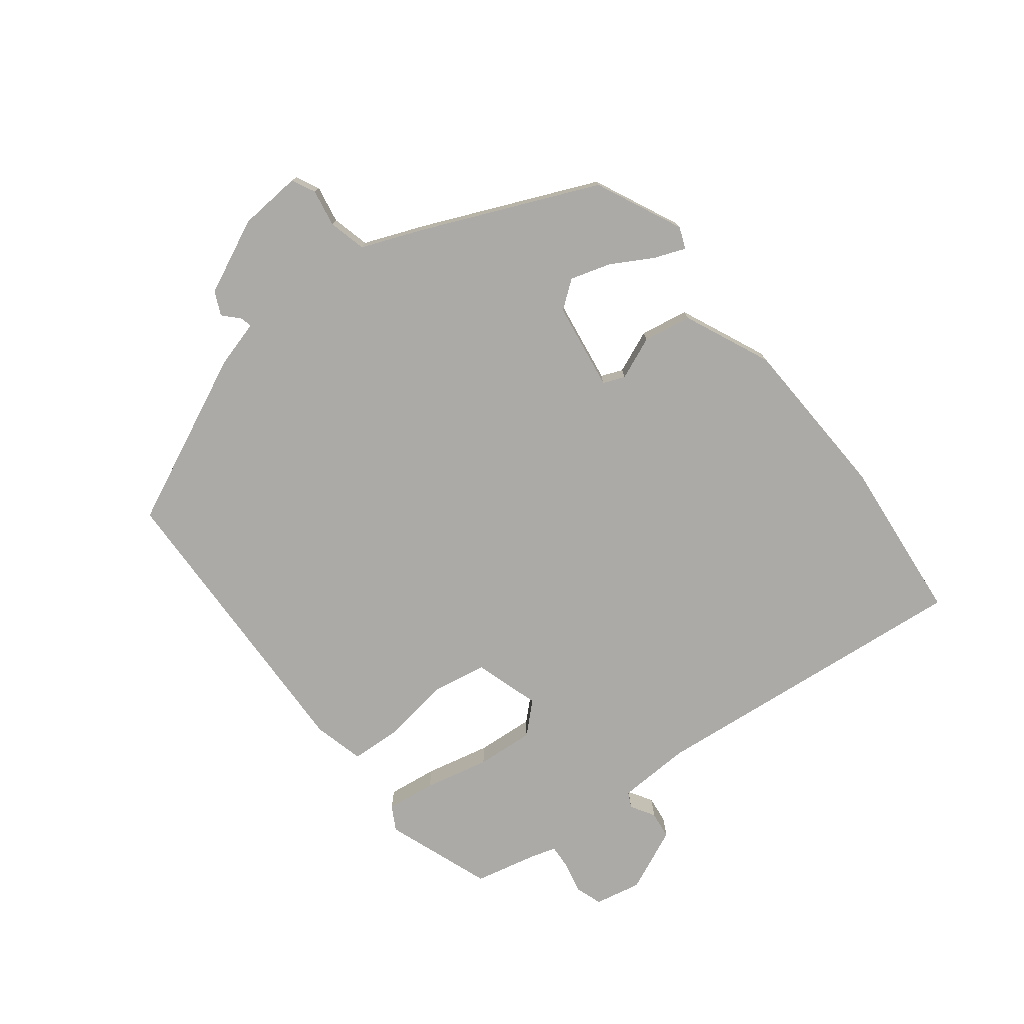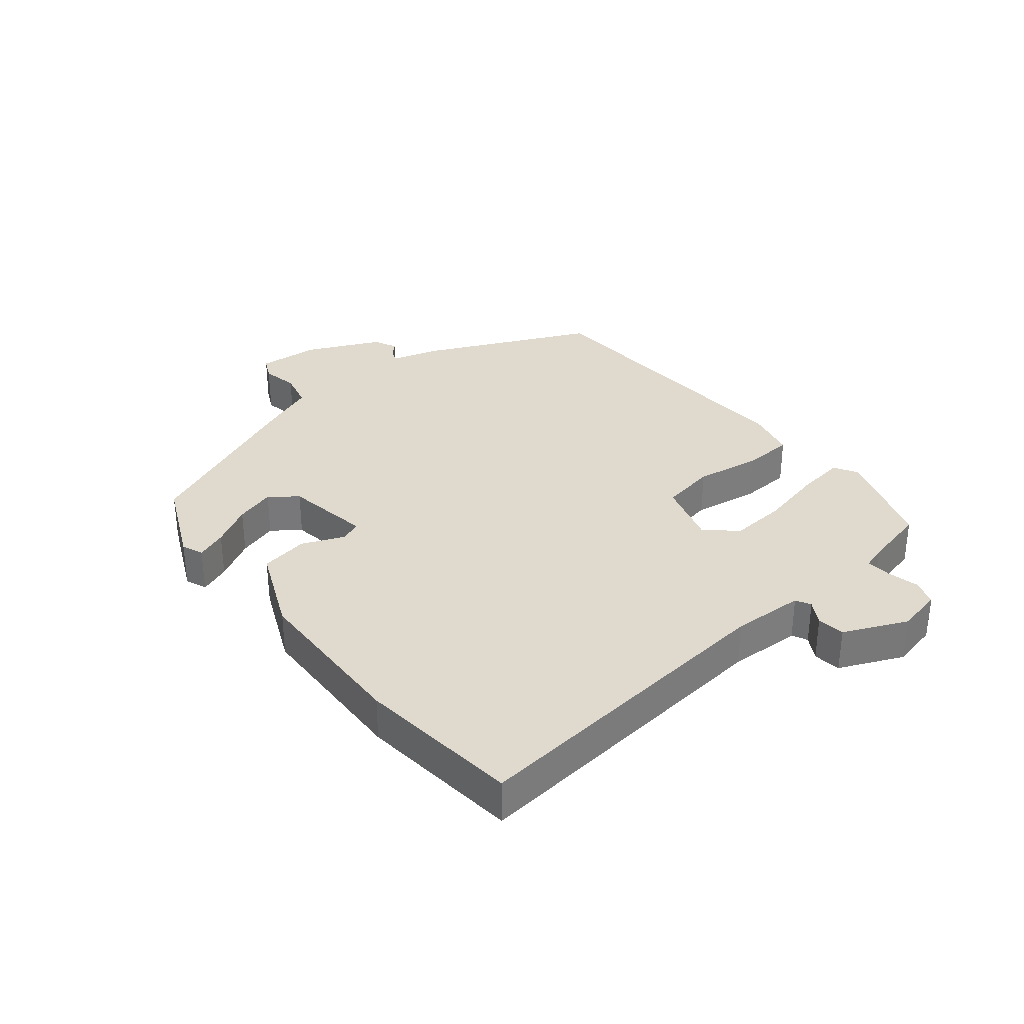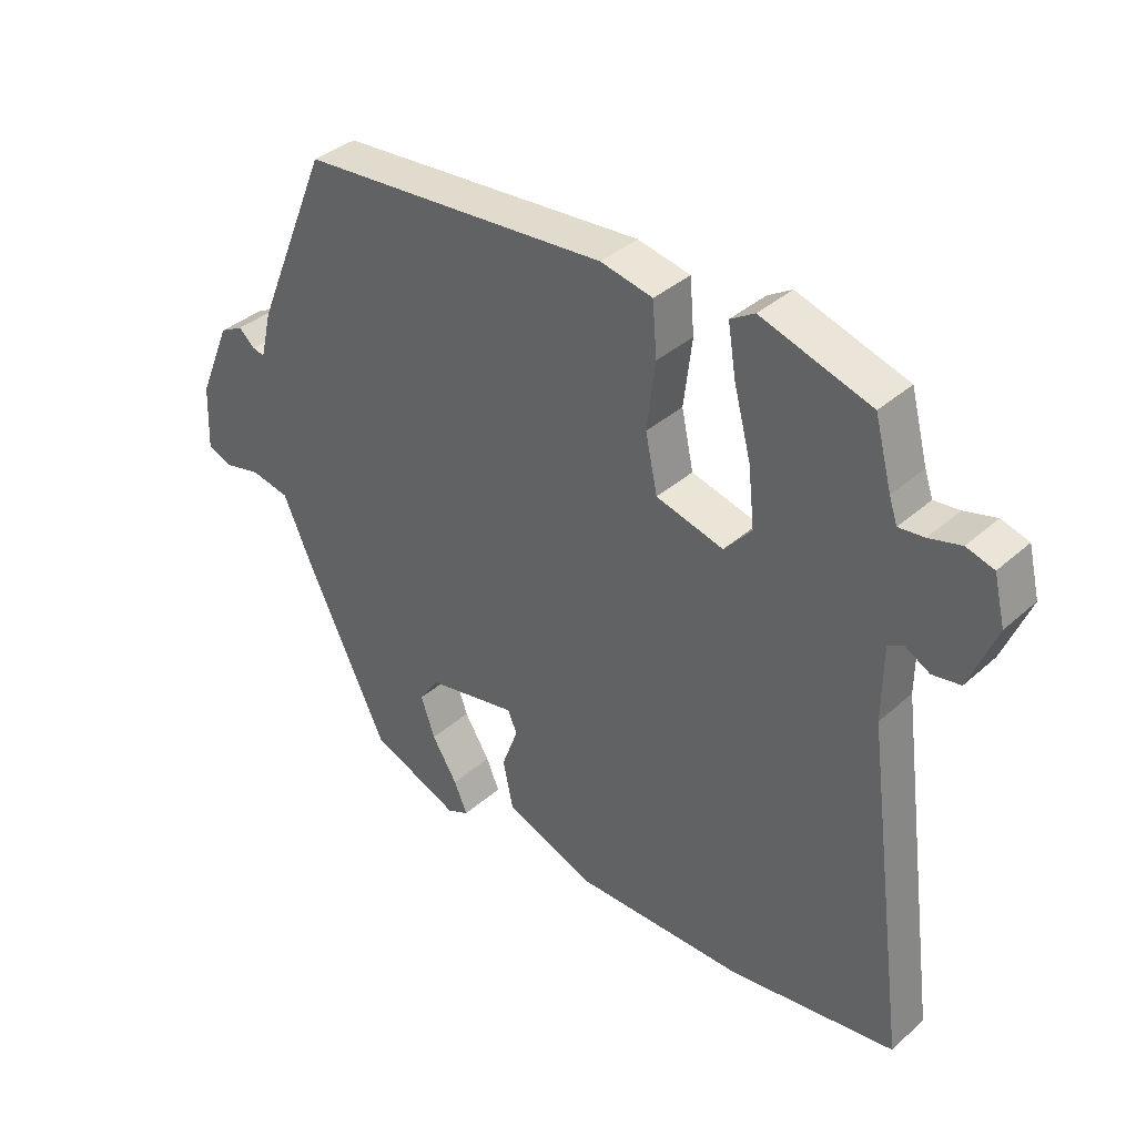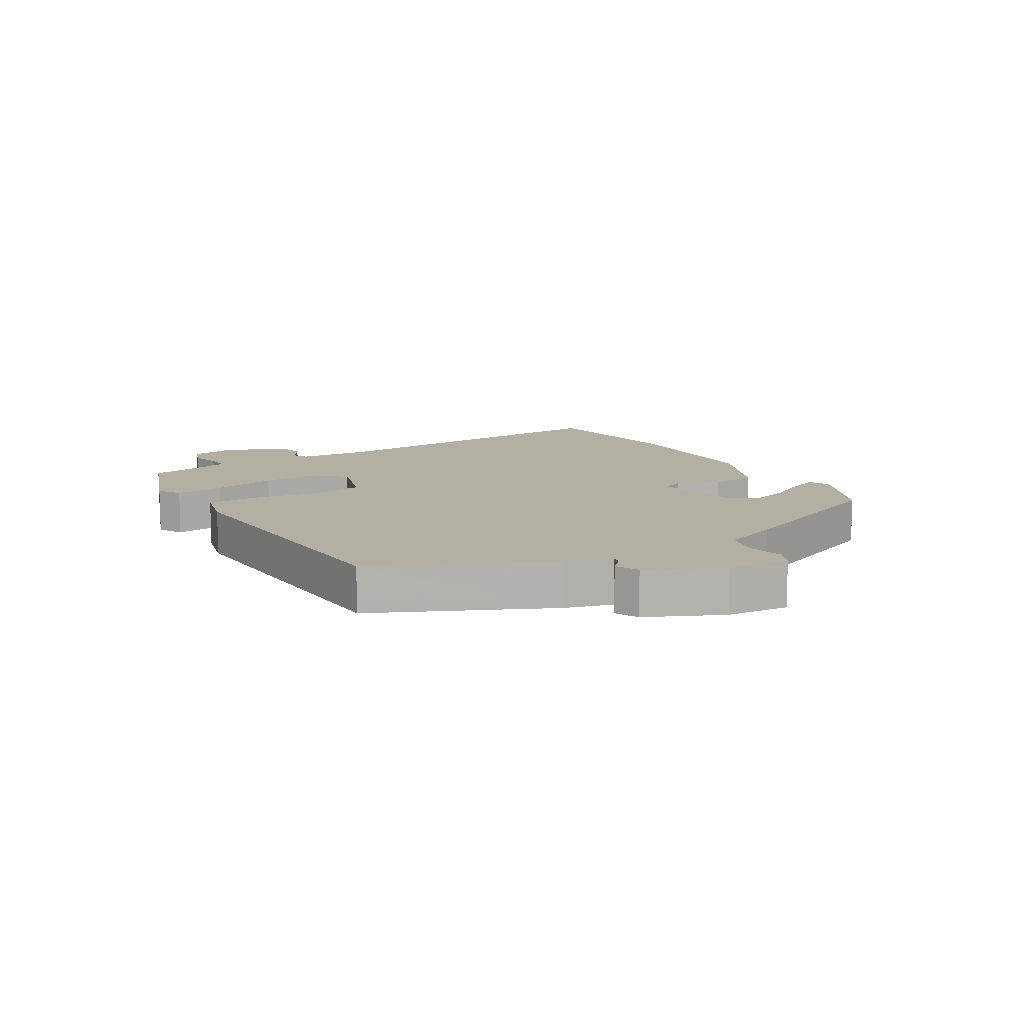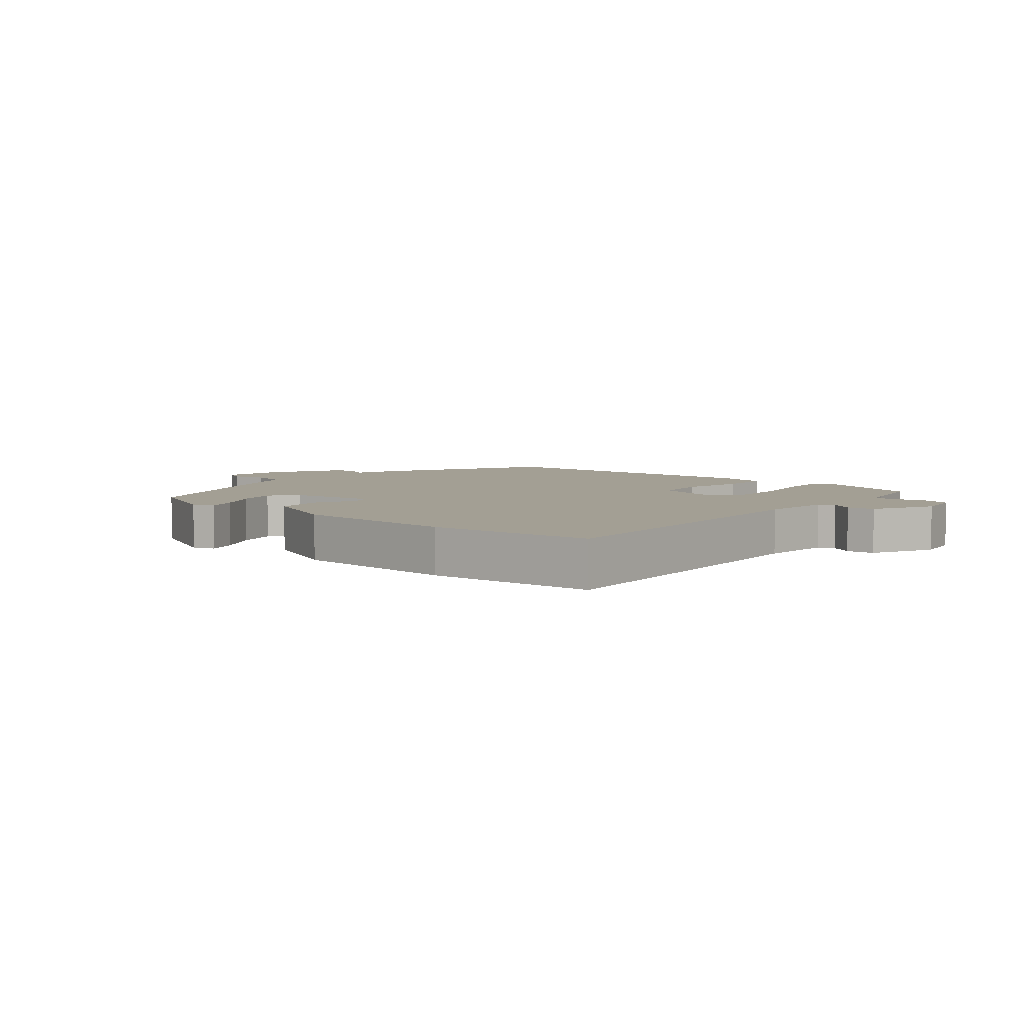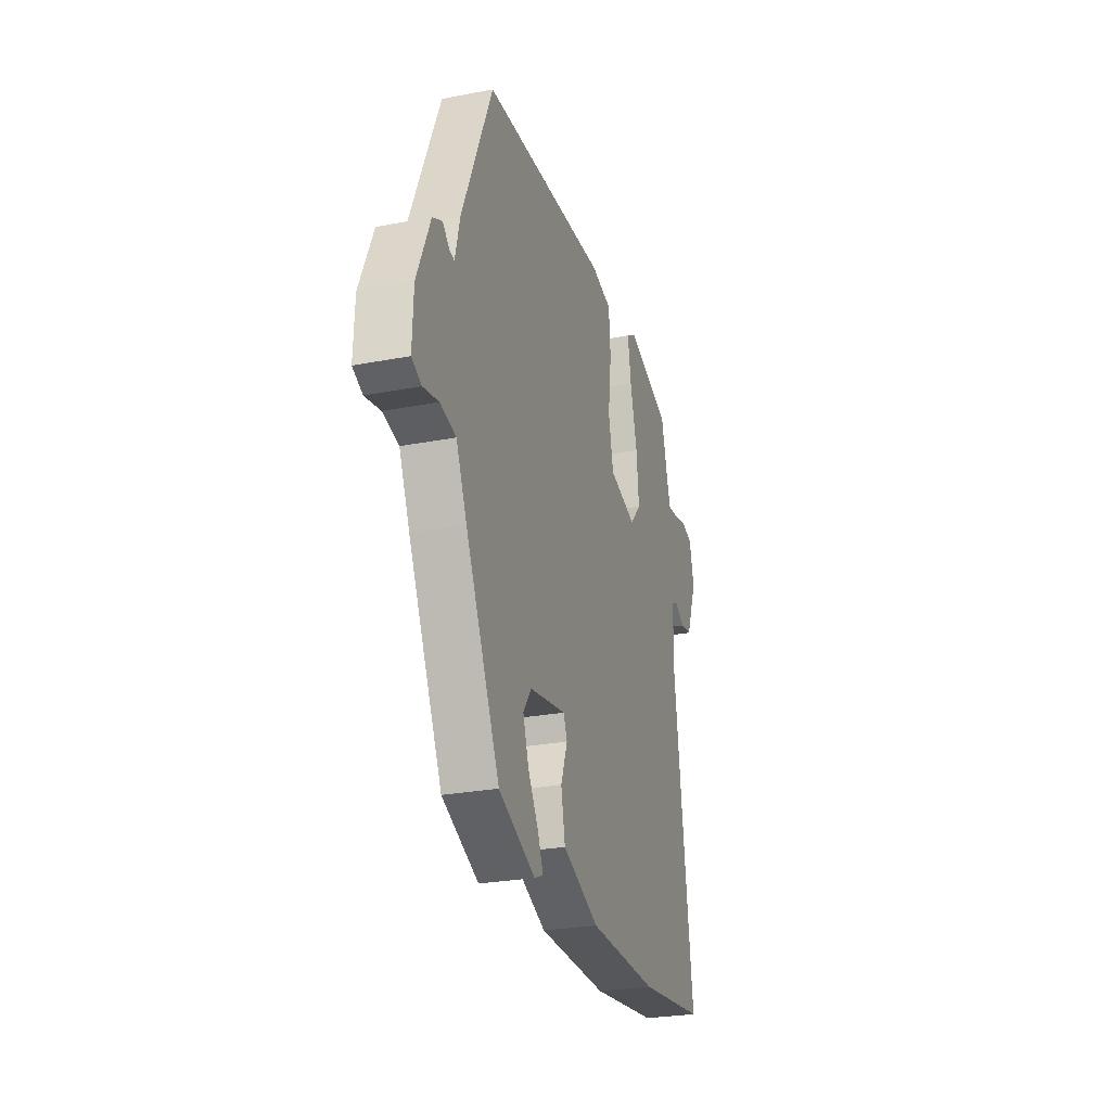
<metadata>
{"format":"obj","ext":"obj","renderer":"f3d","projection":"perspective","resolution":1024,"background":"white","views":[{"elev":-76.0,"azim":129.8,"up":"+Y"},{"elev":32.6,"azim":-127.4,"up":"+Y"},{"elev":36.9,"azim":-138.7,"up":"+Z"},{"elev":11.1,"azim":61.1,"up":"+Y"},{"elev":5.4,"azim":-136.3,"up":"+Y"},{"elev":-27.0,"azim":106.6,"up":"+Z"}]}
</metadata>
<code>
v 0.344 0.07 -0.487
v 0.203 0.07 -0.547
v 0.169 0.07 -0.532
v 0.19 0.07 -0.483
v 0.23 0.07 -0.418
v 0.252 0.07 -0.354
v 0.22 0.07 -0.309
v 0.08 0.07 -0.283
v 0.065 0.07 -0.317
v 0.091 0.07 -0.386
v 0.075 0.07 -0.463
v -0.066 0.07 -0.52
v -0.335 0.07 -0.522
v -0.597 0.07 -0.487
v -0.527 0.07 0.037
v -0.528 0.07 0.154
v -0.552 0.07 0.167
v -0.591 0.07 0.145
v -0.635 0.07 0.152
v -0.677 0.07 0.255
v -0.659 0.07 0.329
v -0.616 0.07 0.342
v -0.566 0.07 0.329
v -0.526 0.07 0.325
v -0.513 0.07 0.363
v -0.486 0.07 0.465
v -0.314 0.07 0.521
v -0.276 0.07 0.498
v -0.289 0.07 0.419
v -0.316 0.07 0.316
v -0.326 0.07 0.224
v -0.283 0.07 0.175
v -0.177 0.07 0.204
v -0.158 0.07 0.293
v -0.171 0.07 0.399
v -0.164 0.07 0.482
v -0.082 0.07 0.5
v 0.403 0.07 0.467
v 0.52 0.07 0.188
v 0.538 0.07 0.113
v 0.557 0.07 0.117
v 0.583 0.07 0.14
v 0.62 0.07 0.121
v 0.671 0.07 0
v 0.675 0.07 -0.101
v 0.637 0.07 -0.118
v 0.578 0.07 -0.105
v 0.517 0.07 -0.118
v 0.476 0.07 -0.211
v 0.344 0 -0.487
v 0.203 0 -0.547
v 0.169 0 -0.532
v 0.19 0 -0.483
v 0.23 0 -0.418
v 0.252 0 -0.354
v 0.22 0 -0.309
v 0.08 0 -0.283
v 0.065 0 -0.317
v 0.091 0 -0.386
v 0.075 0 -0.463
v -0.066 0 -0.52
v -0.335 0 -0.522
v -0.597 0 -0.487
v -0.527 0 0.037
v -0.528 0 0.154
v -0.552 0 0.167
v -0.591 0 0.145
v -0.635 0 0.152
v -0.677 0 0.255
v -0.659 0 0.329
v -0.616 0 0.342
v -0.566 0 0.329
v -0.526 0 0.325
v -0.513 0 0.363
v -0.486 0 0.465
v -0.314 0 0.521
v -0.276 0 0.498
v -0.289 0 0.419
v -0.316 0 0.316
v -0.326 0 0.224
v -0.283 0 0.175
v -0.177 0 0.204
v -0.158 0 0.293
v -0.171 0 0.399
v -0.164 0 0.482
v -0.082 0 0.5
v 0.403 0 0.467
v 0.52 0 0.188
v 0.538 0 0.113
v 0.557 0 0.117
v 0.583 0 0.14
v 0.62 0 0.121
v 0.671 0 0
v 0.675 0 -0.101
v 0.637 0 -0.118
v 0.578 0 -0.105
v 0.517 0 -0.118
v 0.476 0 -0.211
f 48 49 1 2
f 44 45 46 47
f 44 47 48
f 41 42 43 44
f 40 41 44 48
f 34 35 36 37
f 33 34 37 38
f 27 28 29 30
f 25 26 27 30
f 24 25 30 31
f 23 24 31 32
f 21 22 23 32
f 17 18 19 20
f 16 17 20 21
f 12 13 14 15
f 12 15 16
f 9 10 11 12
f 8 9 12 16
f 7 8 16 21
f 2 3 4 5
f 2 5 6
f 48 2 6
f 40 48 6 7
f 33 38 39 40
f 32 33 40 7
f 7 21 32
f 51 50 98 97
f 96 95 94 93
f 97 96 93
f 93 92 91 90
f 97 93 90 89
f 86 85 84 83
f 87 86 83 82
f 79 78 77 76
f 79 76 75 74
f 80 79 74 73
f 81 80 73 72
f 81 72 71 70
f 69 68 67 66
f 70 69 66 65
f 64 63 62 61
f 65 64 61
f 61 60 59 58
f 65 61 58 57
f 70 65 57 56
f 54 53 52 51
f 55 54 51
f 55 51 97
f 56 55 97 89
f 89 88 87 82
f 56 89 82 81
f 81 70 56
f 1 50 51 2
f 2 51 52 3
f 3 52 53 4
f 4 53 54 5
f 5 54 55 6
f 6 55 56 7
f 7 56 57 8
f 8 57 58 9
f 9 58 59 10
f 10 59 60 11
f 11 60 61 12
f 12 61 62 13
f 13 62 63 14
f 14 63 64 15
f 15 64 65 16
f 16 65 66 17
f 17 66 67 18
f 18 67 68 19
f 19 68 69 20
f 20 69 70 21
f 21 70 71 22
f 22 71 72 23
f 23 72 73 24
f 24 73 74 25
f 25 74 75 26
f 26 75 76 27
f 27 76 77 28
f 28 77 78 29
f 29 78 79 30
f 30 79 80 31
f 31 80 81 32
f 32 81 82 33
f 33 82 83 34
f 34 83 84 35
f 35 84 85 36
f 36 85 86 37
f 37 86 87 38
f 38 87 88 39
f 39 88 89 40
f 40 89 90 41
f 41 90 91 42
f 42 91 92 43
f 43 92 93 44
f 44 93 94 45
f 45 94 95 46
f 46 95 96 47
f 47 96 97 48
f 48 97 98 49
f 49 98 50 1

</code>
